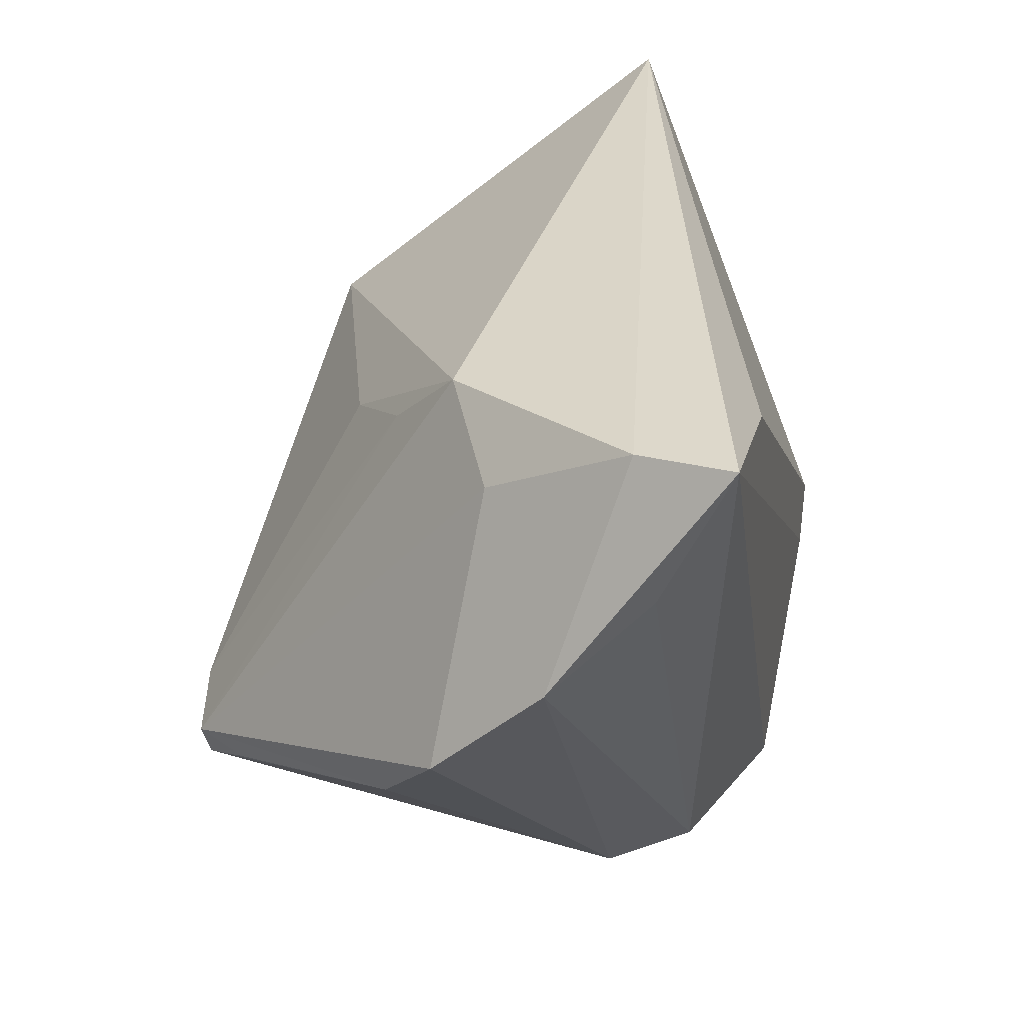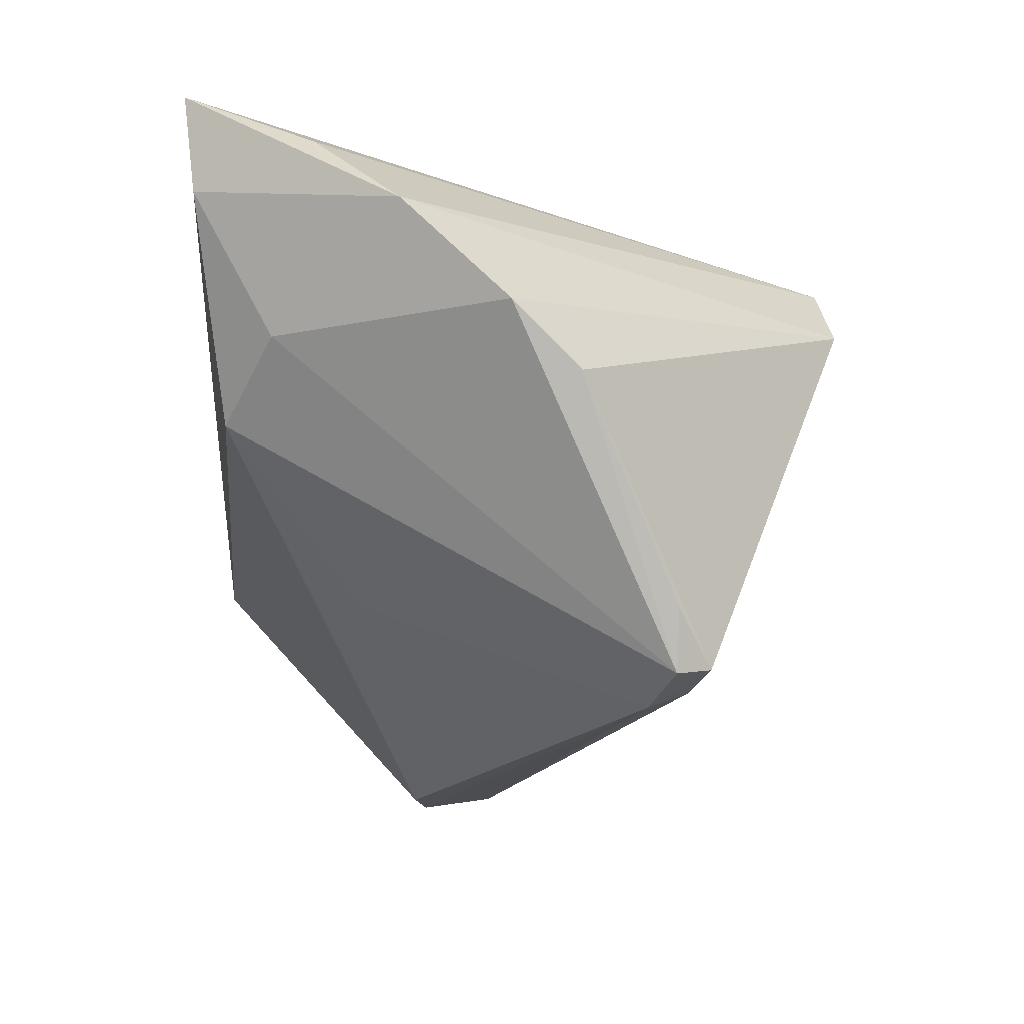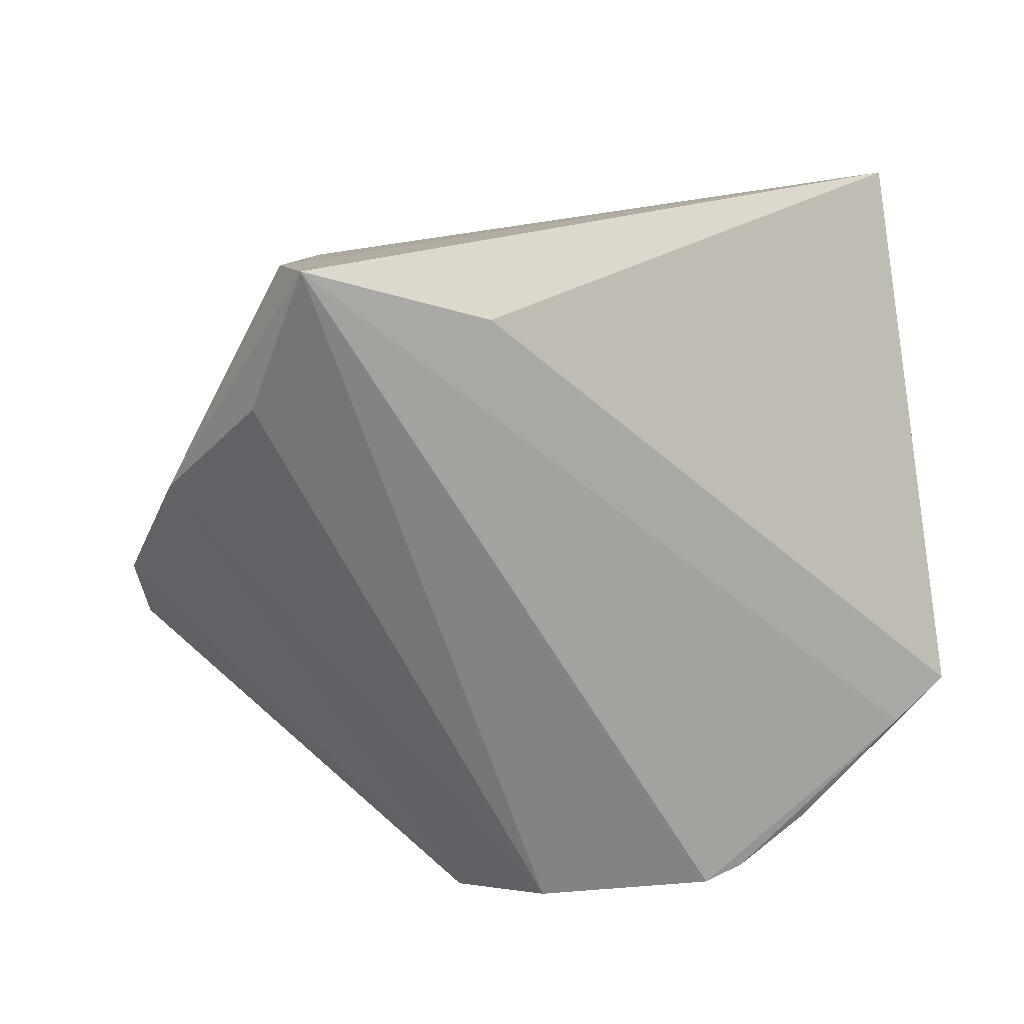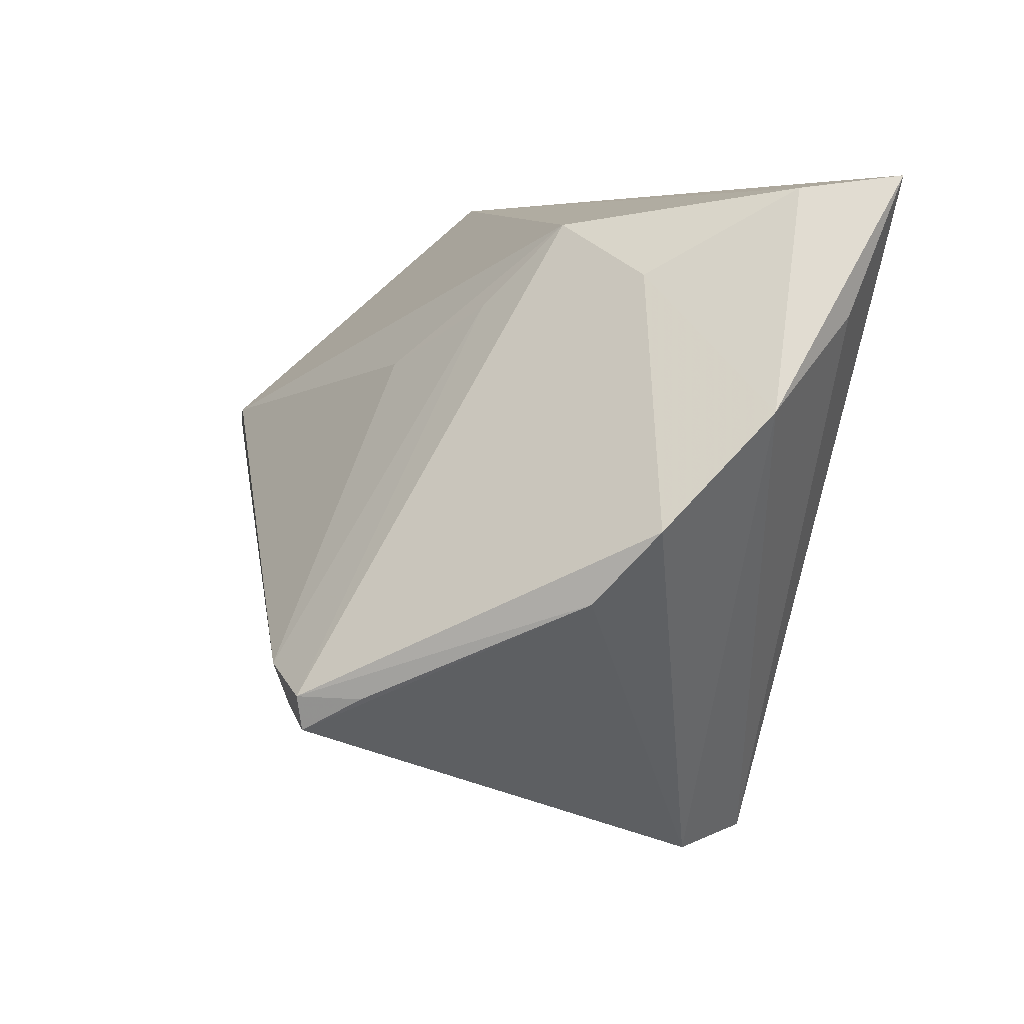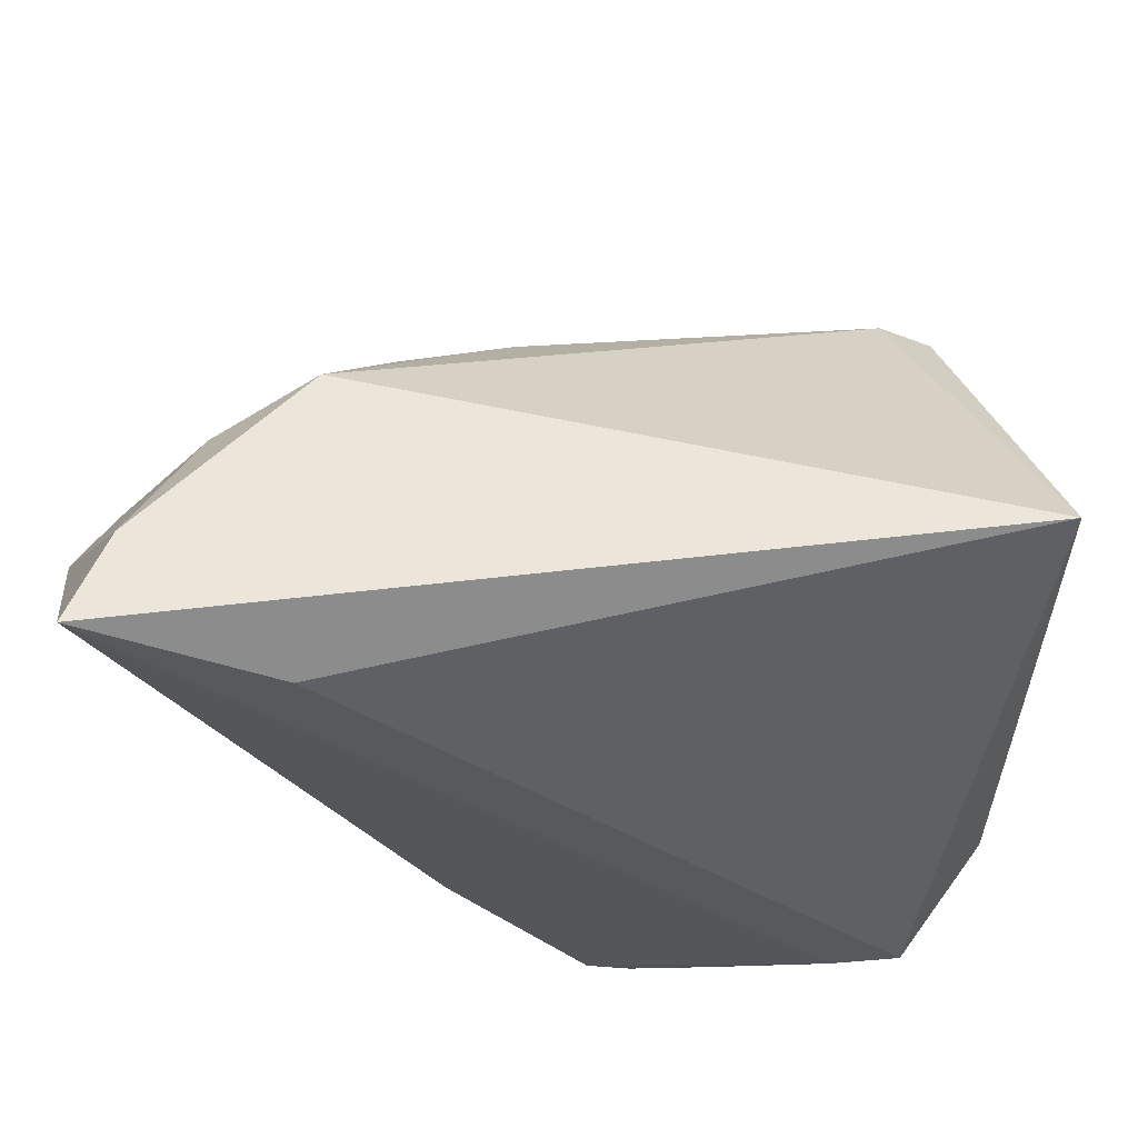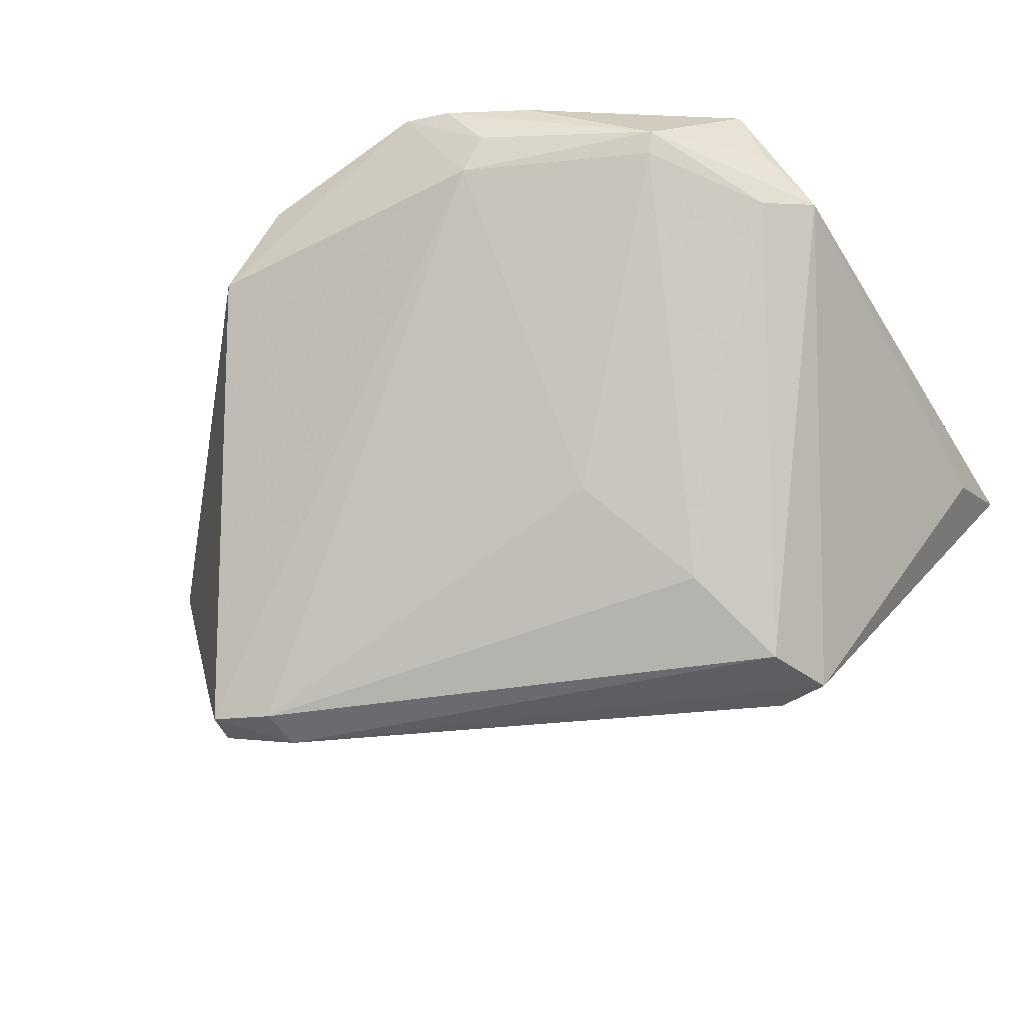
<metadata>
{"format":"obj","ext":"obj","renderer":"f3d","projection":"perspective","resolution":1024,"background":"white","views":[{"elev":35.1,"azim":-76.4,"up":"+Y"},{"elev":-22.8,"azim":-92.4,"up":"+Z"},{"elev":16.5,"azim":-30.0,"up":"+Y"},{"elev":5.0,"azim":-103.8,"up":"+Y"},{"elev":63.2,"azim":9.4,"up":"+Y"},{"elev":-30.4,"azim":30.1,"up":"+Z"}]}
</metadata>
<code>
v -0.03747 -0.02096 -0.03361
v 0.01928 -0.02087 -0.01845
v 0.02198 -0.03873 0.0285
v -0.05662 -0.000227 -0.002874
v 0.03742 -0.03485 0.02115
v -0.0245 0.03231 0.02844
v -0.02315 0.02491 -0.01561
v 0.04484 -0.02355 0.02847
v 0.02919 -0.0103 -0.02904
v -0.02891 0.03474 -0.006966
v 0.03139 0.01019 -0.03867
v -0.05665 0.013 0.01035
v -0.05222 -0.008706 -0.009748
v 0.01225 -0.04314 0.02888
v 0.03672 -0.03418 0.01851
v -0.03287 -0.02514 -0.03986
v 0.006716 -0.04415 0.02907
v 0.04748 -0.02434 0.01301
v 0.04789 -0.0231 0.02115
v -0.03375 -0.02092 -0.04063
v -0.01994 -0.04522 0.01173
v -0.05078 0.02366 0.02135
v 0.05315 0.04009 0.0002213
v -0.04803 0.04009 0.02907
v -0.02569 -0.0233 -0.04036
v -0.04515 0.03865 0.01729
v -0.01328 -0.04416 0.0216
v -0.02519 -0.01821 -0.04221
v 0.03526 -0.0005709 -0.03732
v 0.01702 -0.04242 0.02327
v 0.03683 -0.02796 0.02907
v 0.05355 0.0266 -0.004086
v 0.0378 0.008647 -0.03808
v 0.01446 -0.04256 0.01887
v -0.01092 0.01761 -0.0243
v 0.05259 -0.01964 0.01391
v -0.04069 0.02855 -0.0002655
f 16 21 13
f 12 21 27
f 27 21 17
f 12 26 37
f 37 26 10
f 12 37 4
f 4 21 12
f 4 13 21
f 10 26 23
f 6 8 23
f 10 23 11
f 11 35 10
f 12 27 22
f 16 13 1
f 10 35 7
f 10 7 20
f 16 1 20
f 20 37 10
f 20 4 37
f 13 4 20
f 20 1 13
f 36 23 8
f 32 23 36
f 17 21 34
f 34 21 16
f 14 31 17
f 8 31 3
f 3 5 8
f 31 14 3
f 3 14 5
f 24 23 26
f 6 23 24
f 24 26 12
f 12 22 24
f 24 22 27
f 24 27 17
f 17 31 24
f 24 8 6
f 24 31 8
f 35 11 28
f 16 20 28
f 28 7 35
f 28 20 7
f 8 5 19
f 19 36 8
f 5 36 19
f 18 36 5
f 9 29 18
f 29 36 18
f 30 34 5
f 5 14 30
f 17 34 30
f 30 14 17
f 33 28 11
f 29 28 33
f 33 23 32
f 33 11 23
f 32 36 33
f 33 36 29
f 16 28 25
f 25 28 29
f 25 29 9
f 9 2 25
f 25 34 16
f 2 34 25
f 9 18 15
f 15 18 5
f 15 2 9
f 15 34 2
f 5 34 15

</code>
